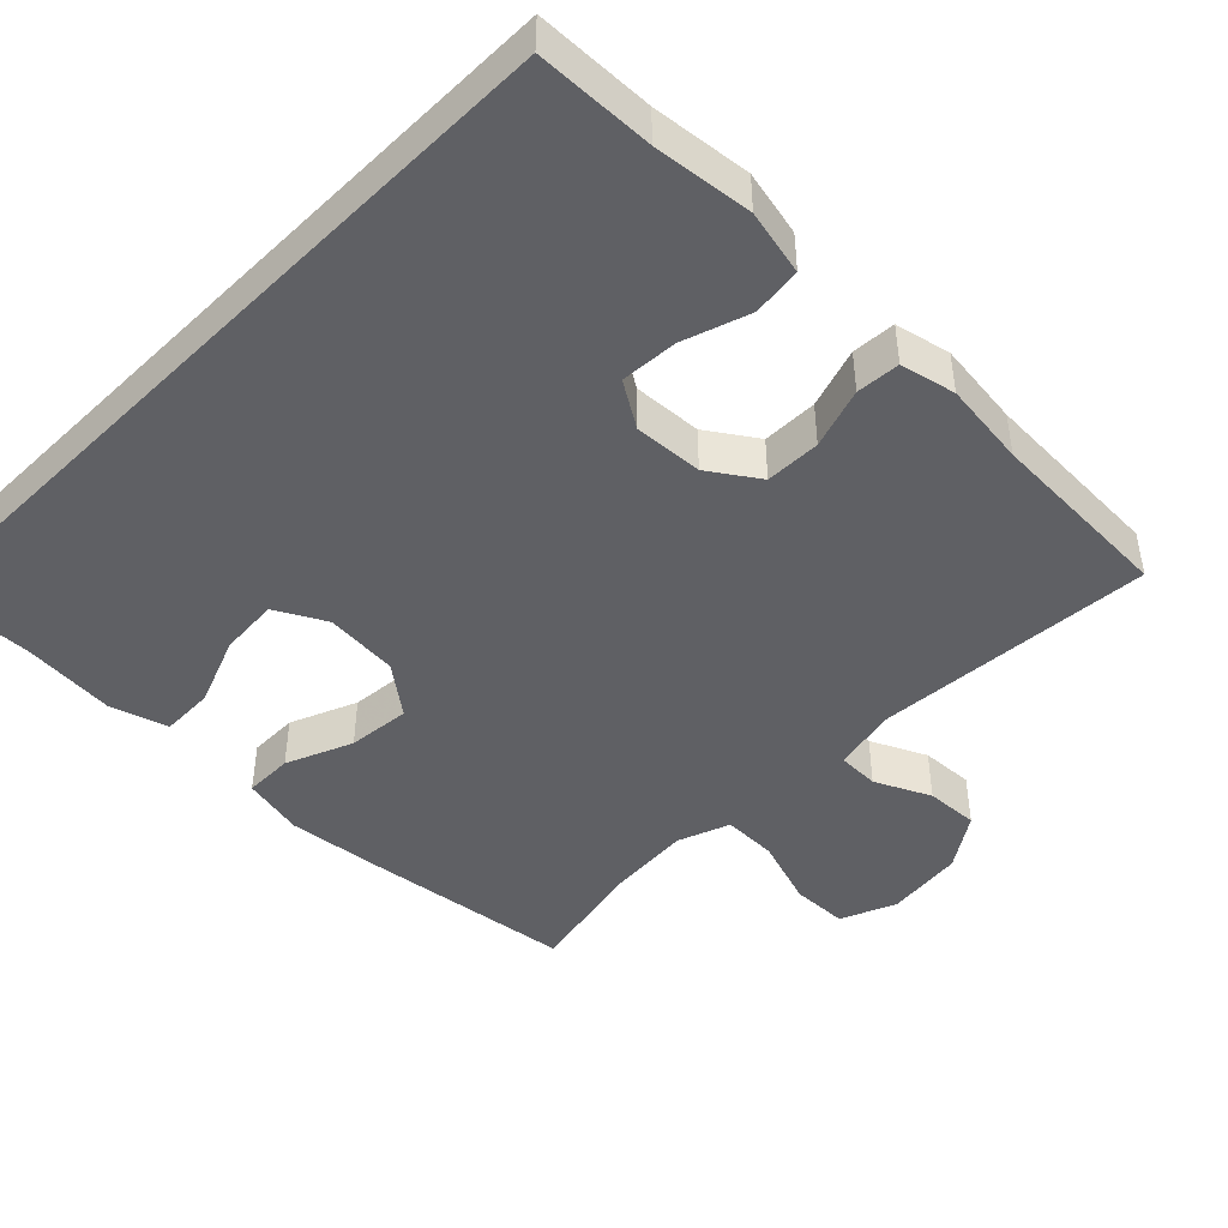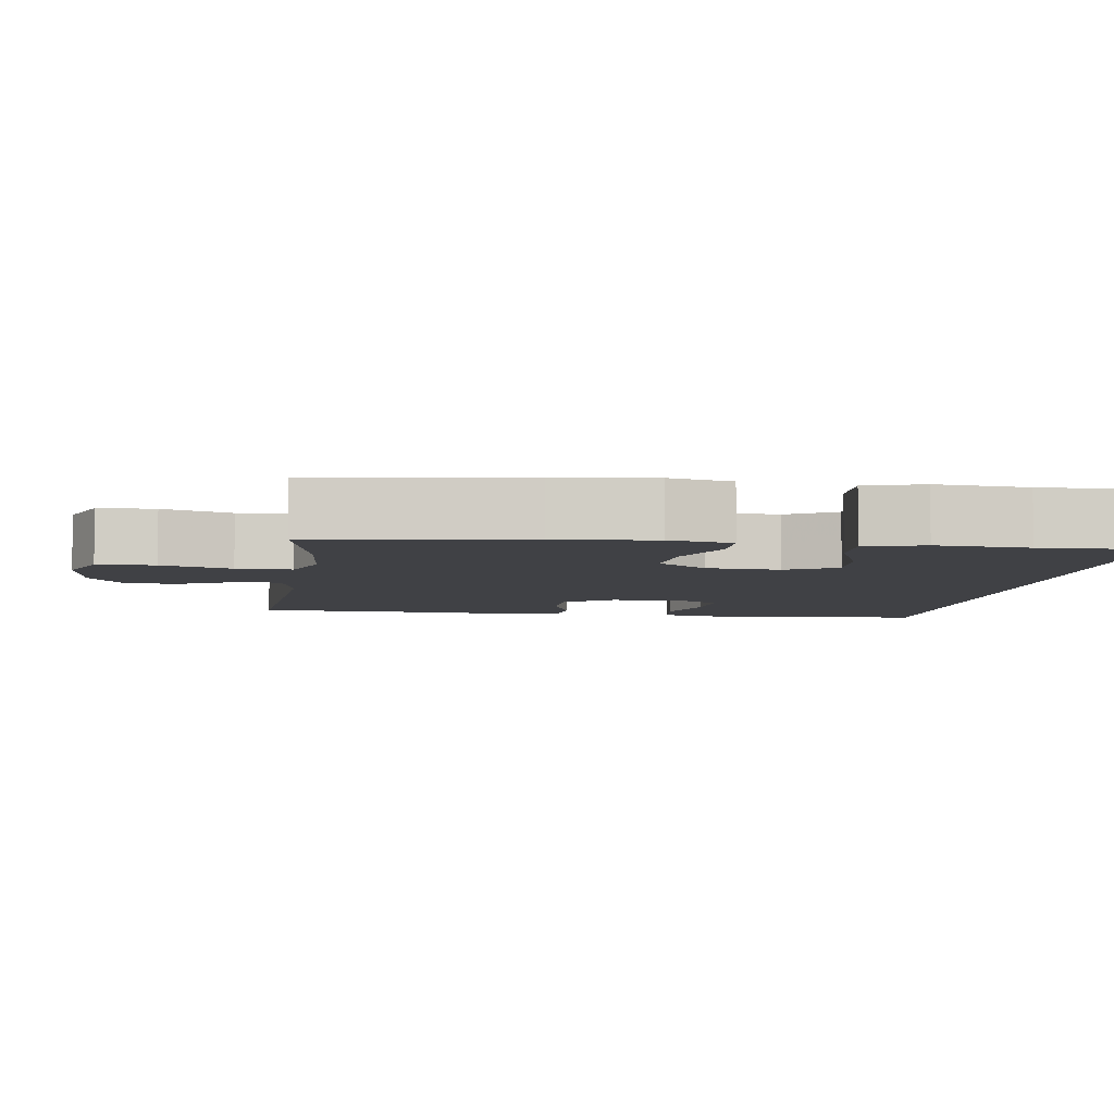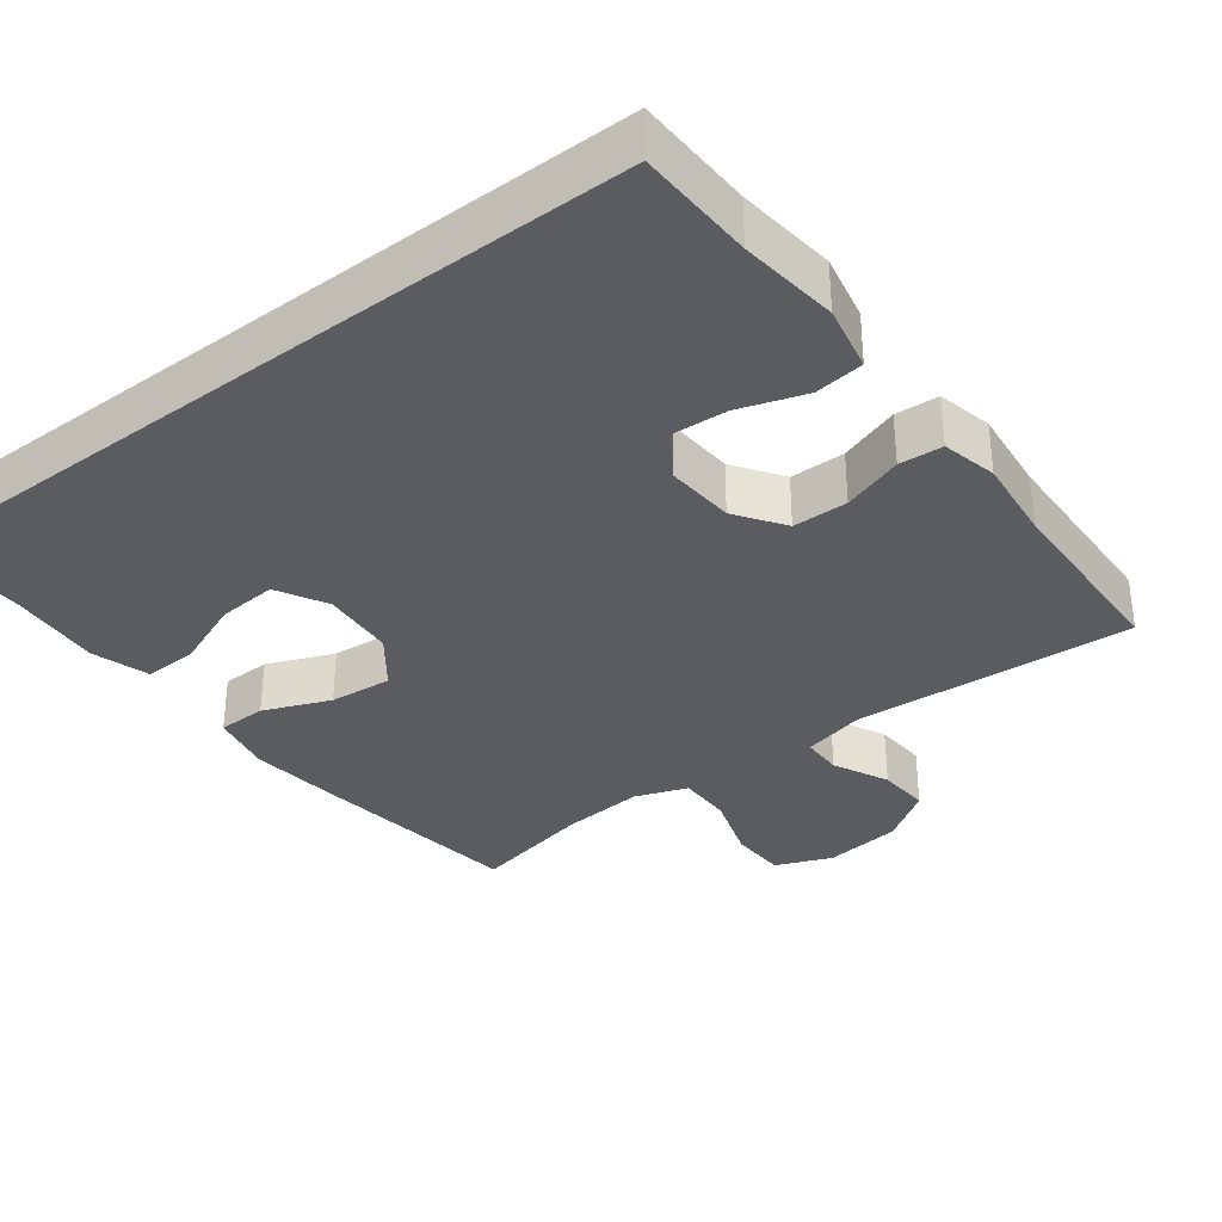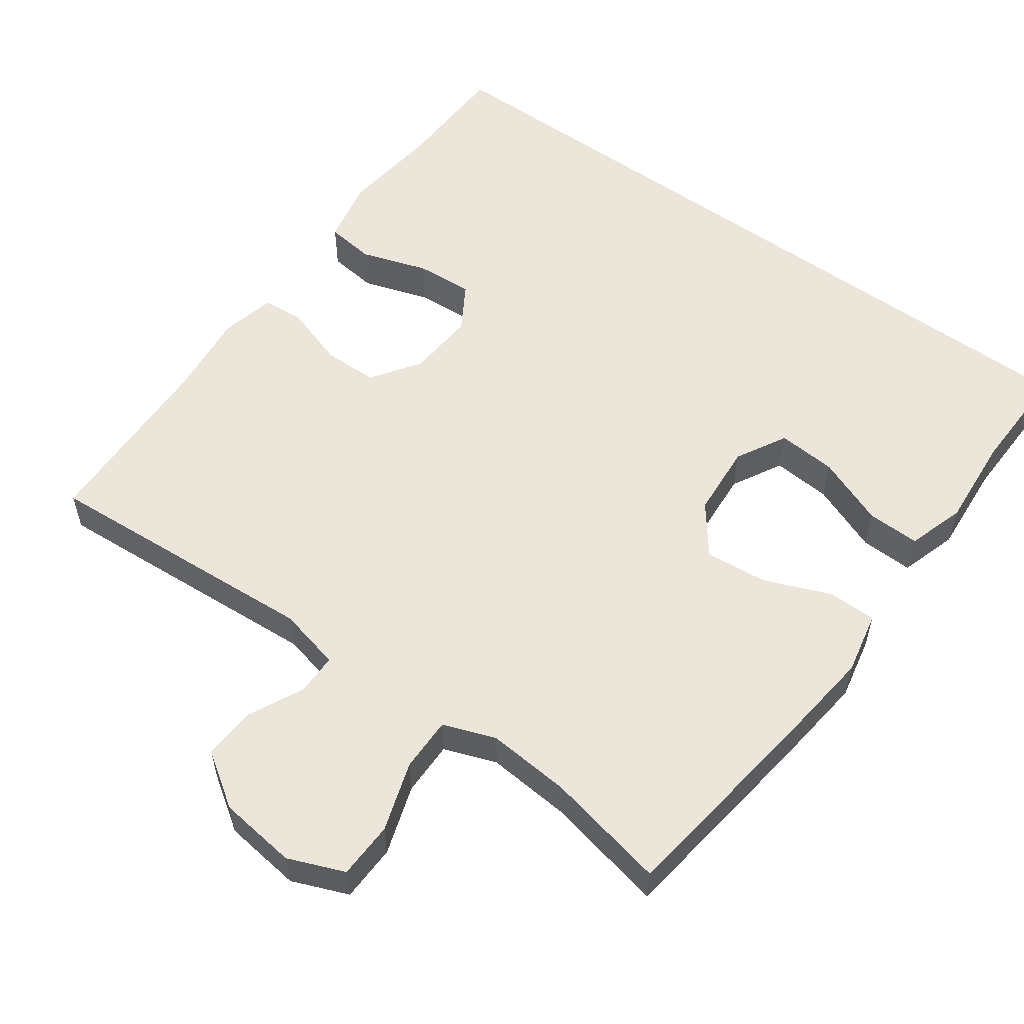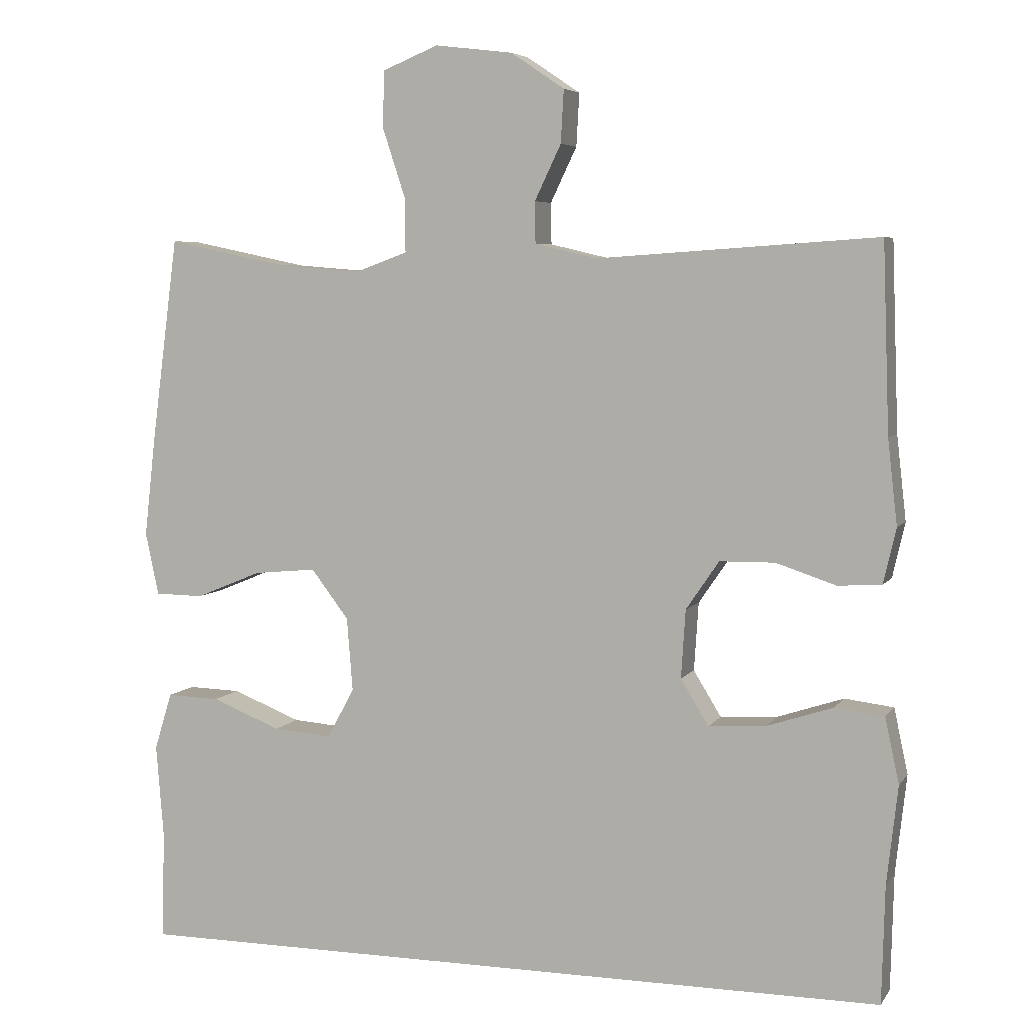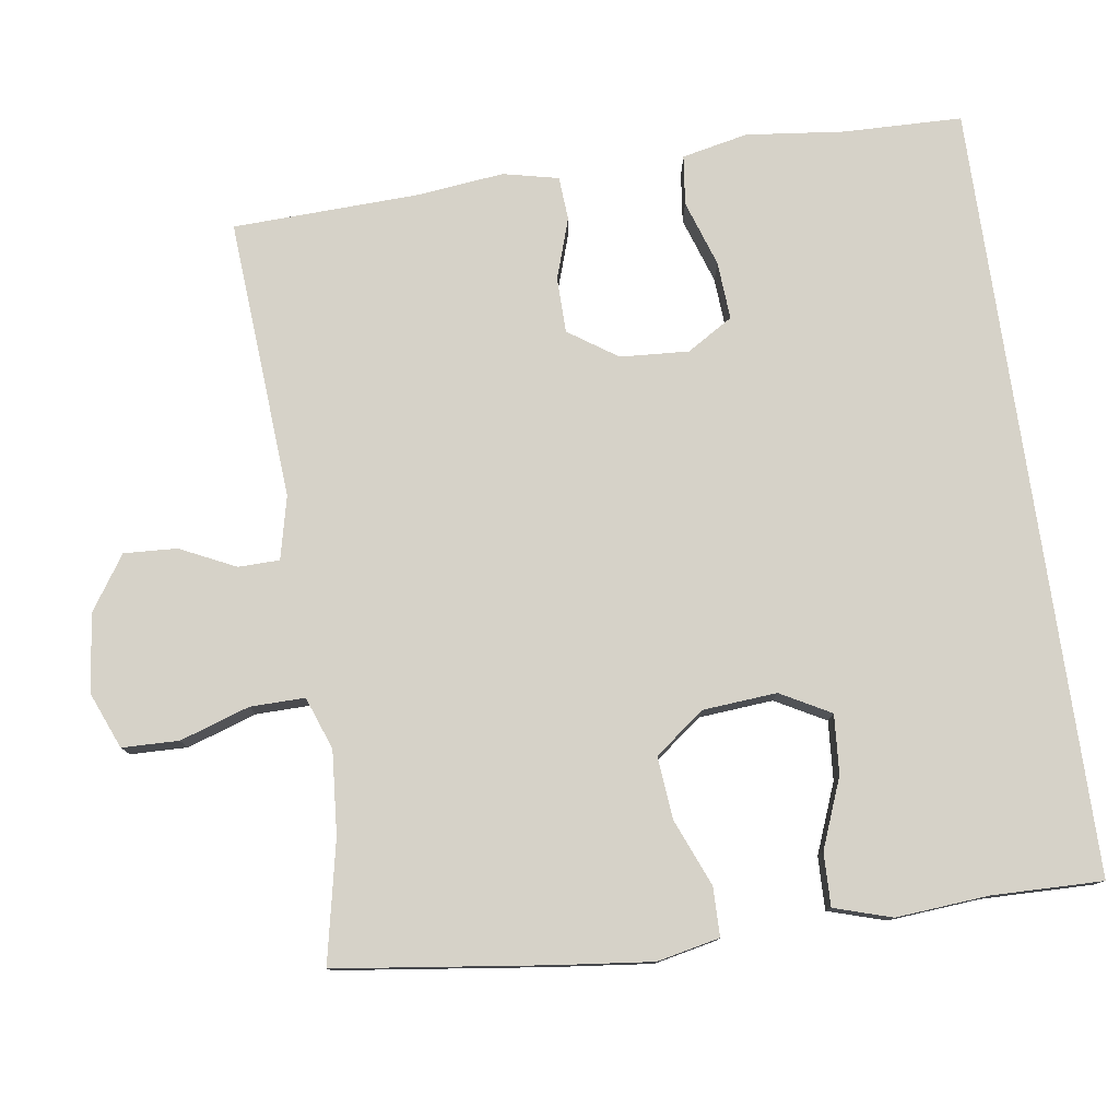
<metadata>
{"format":"obj","ext":"obj","renderer":"f3d","projection":"perspective","resolution":1024,"background":"white","views":[{"elev":-45.2,"azim":-134.9,"up":"+Y"},{"elev":-5.8,"azim":82.0,"up":"+Y"},{"elev":-34.1,"azim":-142.6,"up":"+Y"},{"elev":55.9,"azim":36.0,"up":"+Y"},{"elev":5.6,"azim":-161.3,"up":"+Z"},{"elev":78.4,"azim":81.7,"up":"+Y"}]}
</metadata>
<code>
v -0.511 0.07 -0.5
v -0.515 0.07 -0.34
v -0.53 0.07 -0.206
v -0.511 0.07 -0.117
v -0.444 0.07 -0.109
v -0.354 0.07 -0.139
v -0.276 0.07 -0.144
v -0.238 0.07 -0.082
v -0.244 0.07 0.011
v -0.289 0.07 0.077
v -0.364 0.07 0.078
v -0.446 0.07 0.051
v -0.505 0.07 0.055
v -0.522 0.07 0.13
v -0.509 0.07 0.245
v -0.5 0.07 0.5
v -0.119 0.07 0.474
v -0.034 0.07 0.494
v -0.033 0.07 0.55
v -0.069 0.07 0.625
v -0.073 0.07 0.697
v 0 0.07 0.746
v 0.106 0.07 0.759
v 0.182 0.07 0.728
v 0.184 0.07 0.651
v 0.153 0.07 0.557
v 0.152 0.07 0.483
v 0.223 0.07 0.457
v 0.336 0.07 0.466
v 0.5 0.07 0.5
v 0.537 0.07 0.217
v 0.552 0.07 0.084
v 0.534 0.07 -0.001
v 0.468 0.07 -0.002
v 0.378 0.07 0.035
v 0.293 0.07 0.043
v 0.242 0.07 -0.024
v 0.234 0.07 -0.124
v 0.271 0.07 -0.192
v 0.351 0.07 -0.186
v 0.445 0.07 -0.149
v 0.517 0.07 -0.147
v 0.541 0.07 -0.225
v 0.531 0.07 -0.35
v 0.534 0.07 -0.5
v -0.511 0 -0.5
v -0.515 0 -0.34
v -0.53 0 -0.206
v -0.511 0 -0.117
v -0.444 0 -0.109
v -0.354 0 -0.139
v -0.276 0 -0.144
v -0.238 0 -0.082
v -0.244 0 0.011
v -0.289 0 0.077
v -0.364 0 0.078
v -0.446 0 0.051
v -0.505 0 0.055
v -0.522 0 0.13
v -0.509 0 0.245
v -0.5 0 0.5
v -0.119 0 0.474
v -0.034 0 0.494
v -0.033 0 0.55
v -0.069 0 0.625
v -0.073 0 0.697
v 0 0 0.746
v 0.106 0 0.759
v 0.182 0 0.728
v 0.184 0 0.651
v 0.153 0 0.557
v 0.152 0 0.483
v 0.223 0 0.457
v 0.336 0 0.466
v 0.5 0 0.5
v 0.537 0 0.217
v 0.552 0 0.084
v 0.534 0 -0.001
v 0.468 0 -0.002
v 0.378 0 0.035
v 0.293 0 0.043
v 0.242 0 -0.024
v 0.234 0 -0.124
v 0.271 0 -0.192
v 0.351 0 -0.186
v 0.445 0 -0.149
v 0.517 0 -0.147
v 0.541 0 -0.225
v 0.531 0 -0.35
v 0.534 0 -0.5
f 44 45 1 2
f 40 41 42 43
f 39 40 43 44
f 32 33 34 35
f 32 35 36
f 29 30 31 32
f 28 29 32 36
f 27 28 36 37
f 23 24 25 26
f 23 26 27
f 22 23 27
f 19 20 21 22
f 18 19 22 27
f 17 18 27 37
f 15 16 17 37
f 11 12 13 14
f 10 11 14 15
f 3 4 5 6
f 3 6 7
f 39 44 2 3
f 38 39 3 7
f 10 15 37 38
f 9 10 38
f 8 9 38
f 7 8 38
f 47 46 90 89
f 88 87 86 85
f 89 88 85 84
f 80 79 78 77
f 81 80 77
f 77 76 75 74
f 81 77 74 73
f 82 81 73 72
f 71 70 69 68
f 72 71 68
f 72 68 67
f 67 66 65 64
f 72 67 64 63
f 82 72 63 62
f 82 62 61 60
f 59 58 57 56
f 60 59 56 55
f 51 50 49 48
f 52 51 48
f 48 47 89 84
f 52 48 84 83
f 83 82 60 55
f 83 55 54
f 83 54 53
f 83 53 52
f 1 46 47 2
f 2 47 48 3
f 3 48 49 4
f 4 49 50 5
f 5 50 51 6
f 6 51 52 7
f 7 52 53 8
f 8 53 54 9
f 9 54 55 10
f 10 55 56 11
f 11 56 57 12
f 12 57 58 13
f 13 58 59 14
f 14 59 60 15
f 15 60 61 16
f 16 61 62 17
f 17 62 63 18
f 18 63 64 19
f 19 64 65 20
f 20 65 66 21
f 21 66 67 22
f 22 67 68 23
f 23 68 69 24
f 24 69 70 25
f 25 70 71 26
f 26 71 72 27
f 27 72 73 28
f 28 73 74 29
f 29 74 75 30
f 30 75 76 31
f 31 76 77 32
f 32 77 78 33
f 33 78 79 34
f 34 79 80 35
f 35 80 81 36
f 36 81 82 37
f 37 82 83 38
f 38 83 84 39
f 39 84 85 40
f 40 85 86 41
f 41 86 87 42
f 42 87 88 43
f 43 88 89 44
f 44 89 90 45
f 45 90 46 1

</code>
